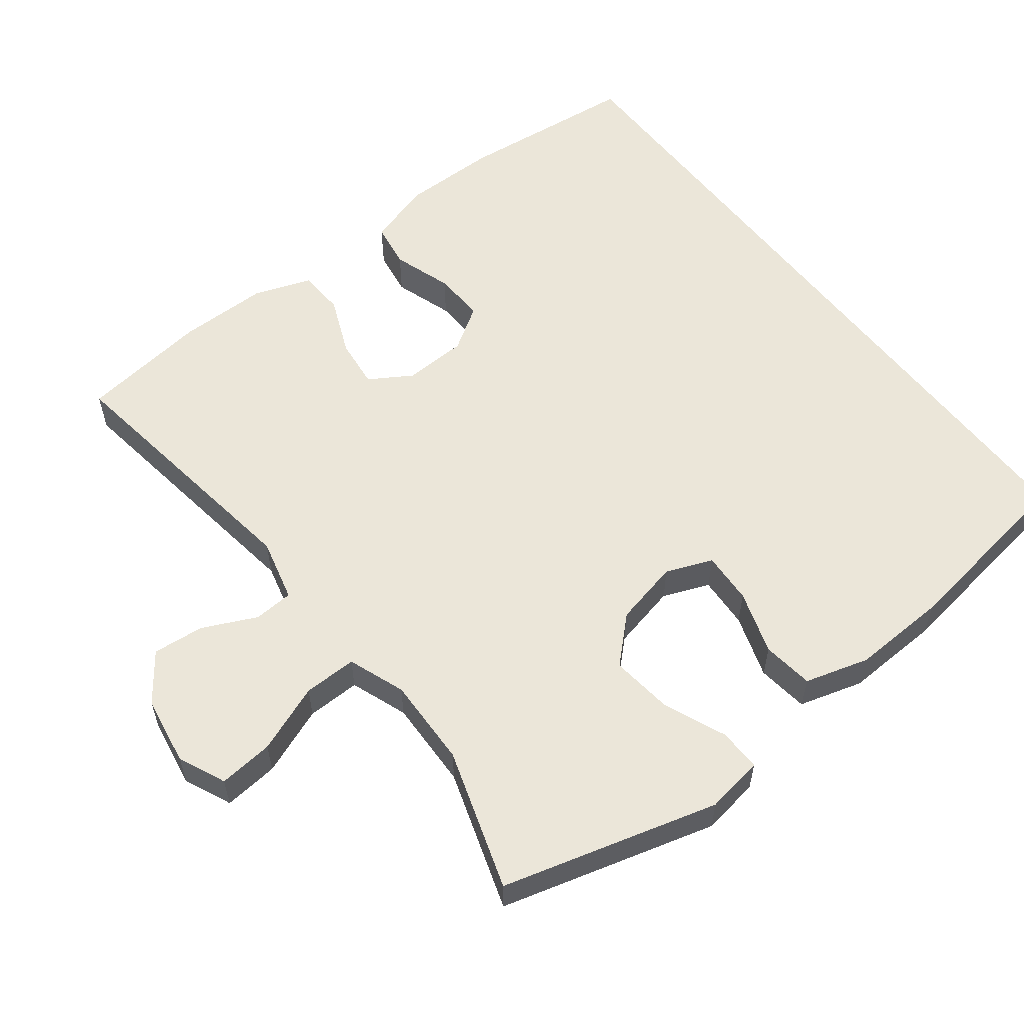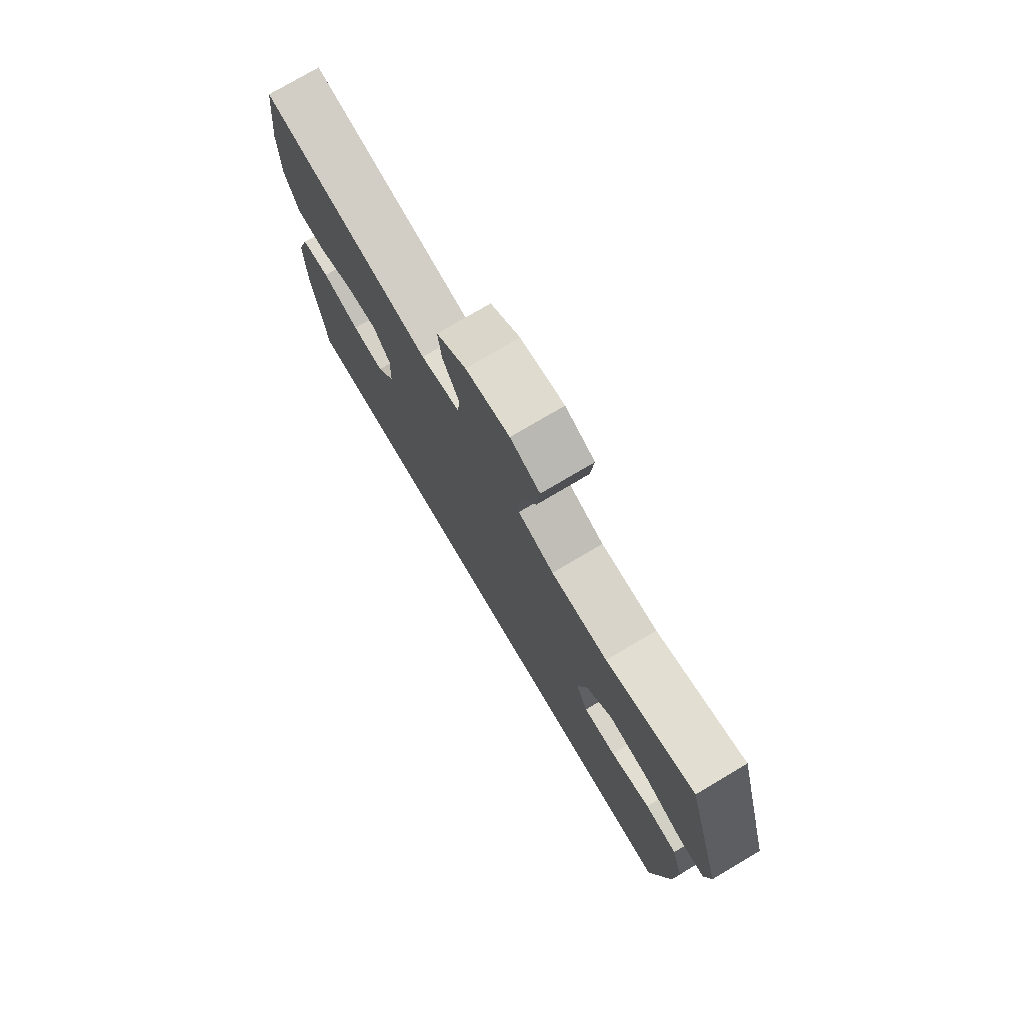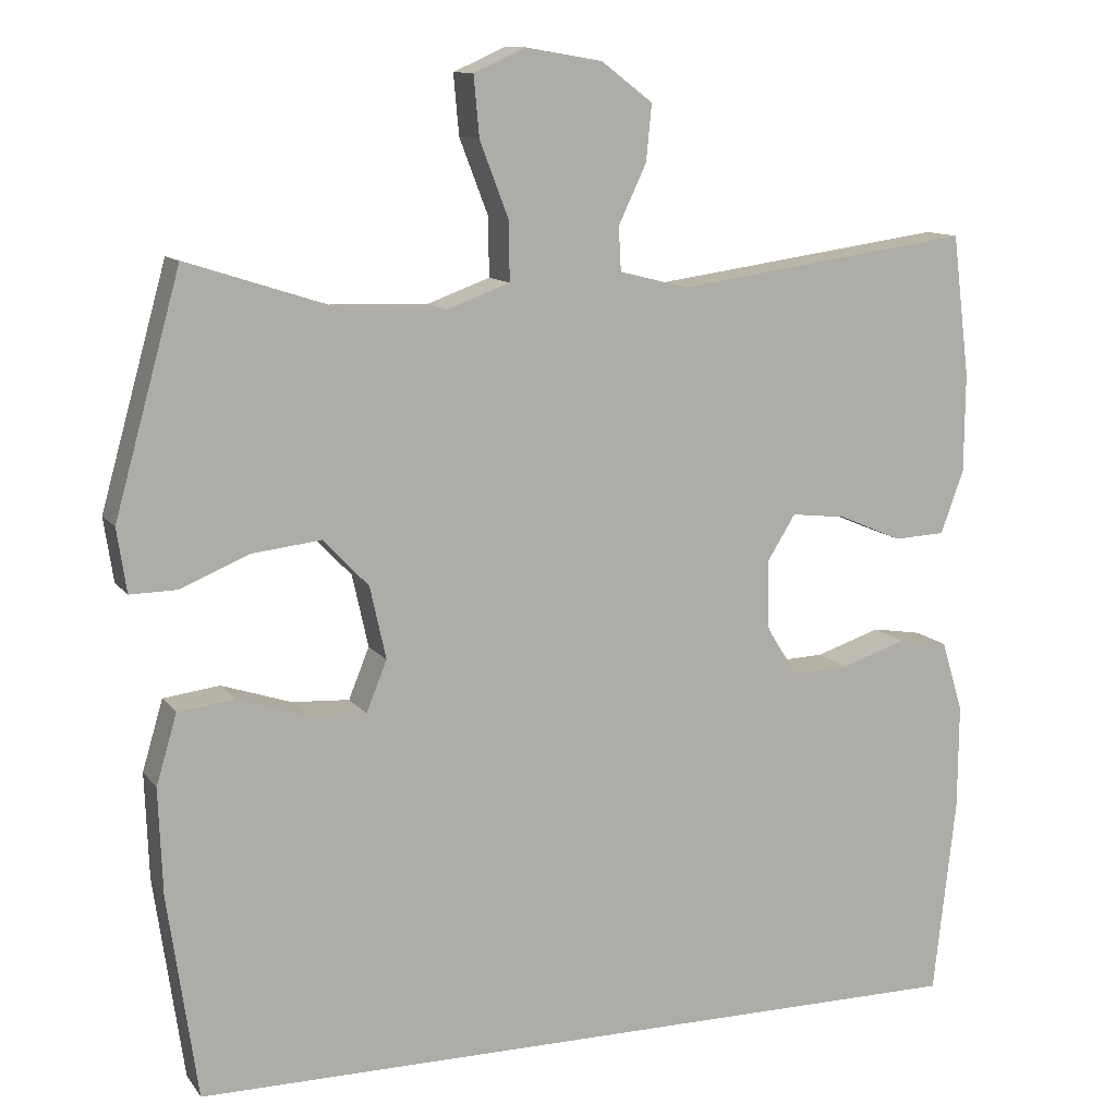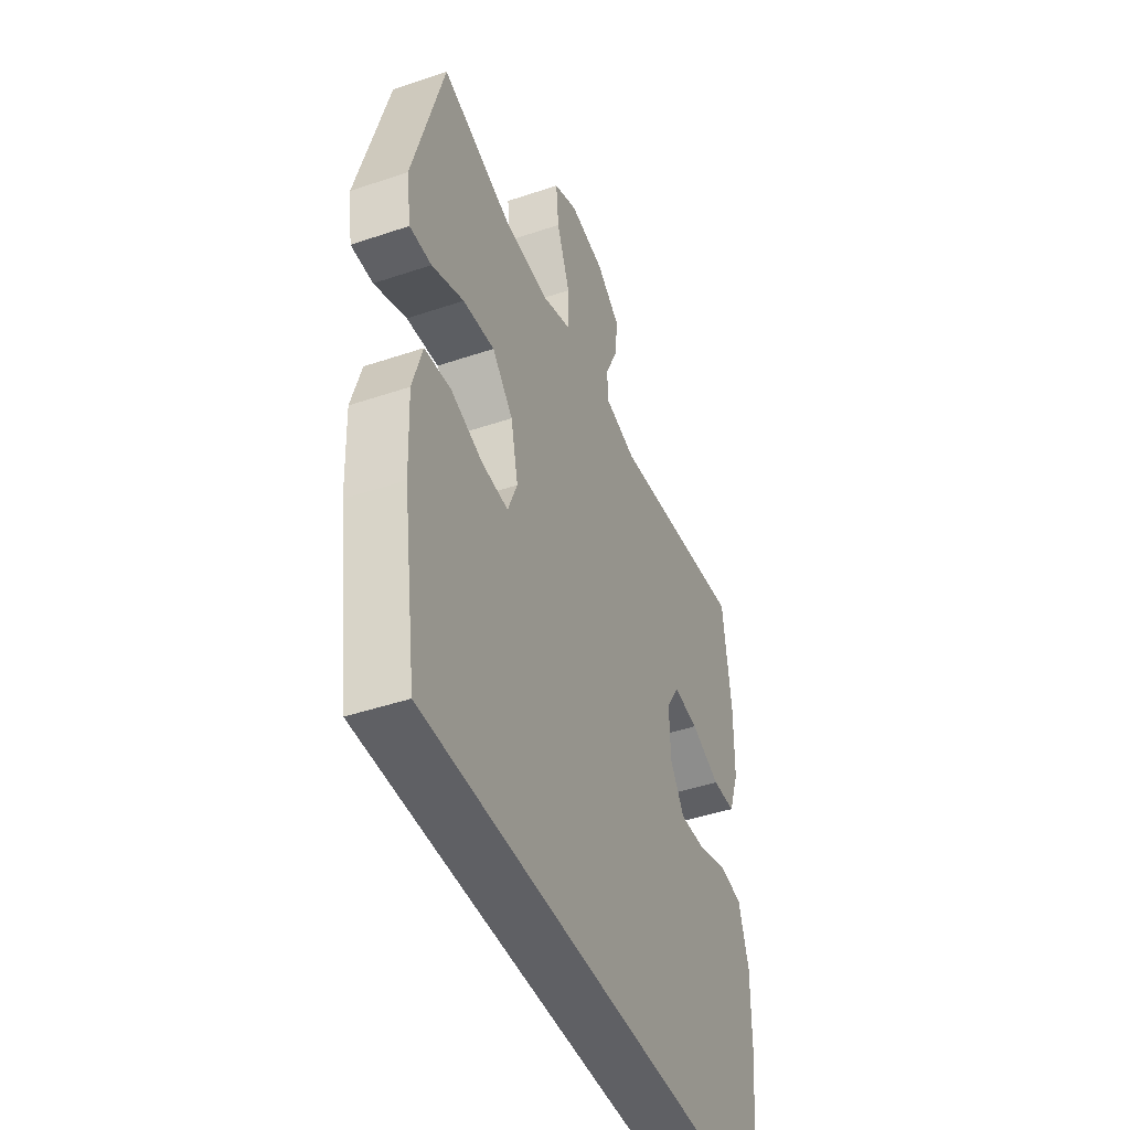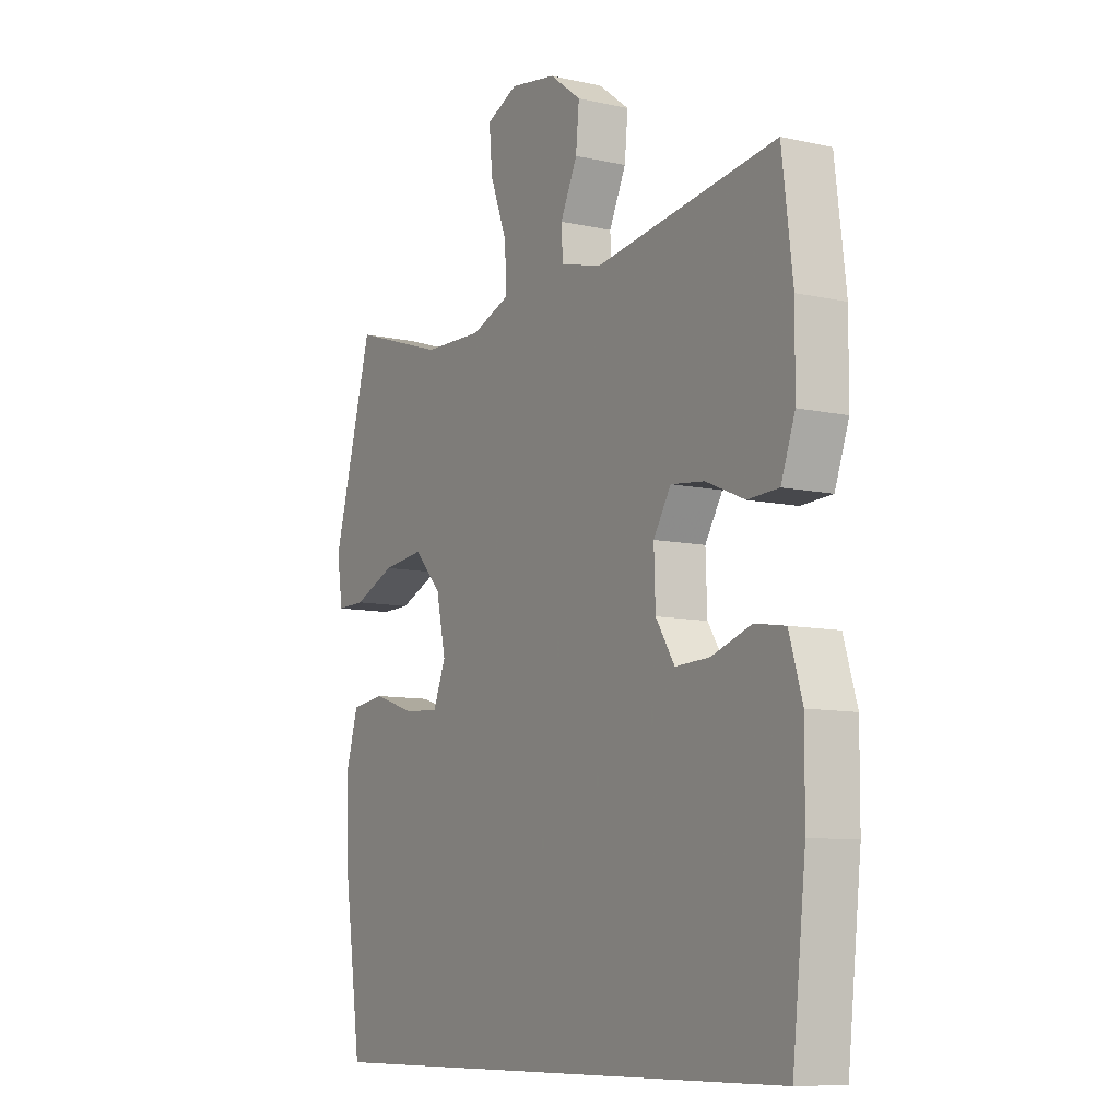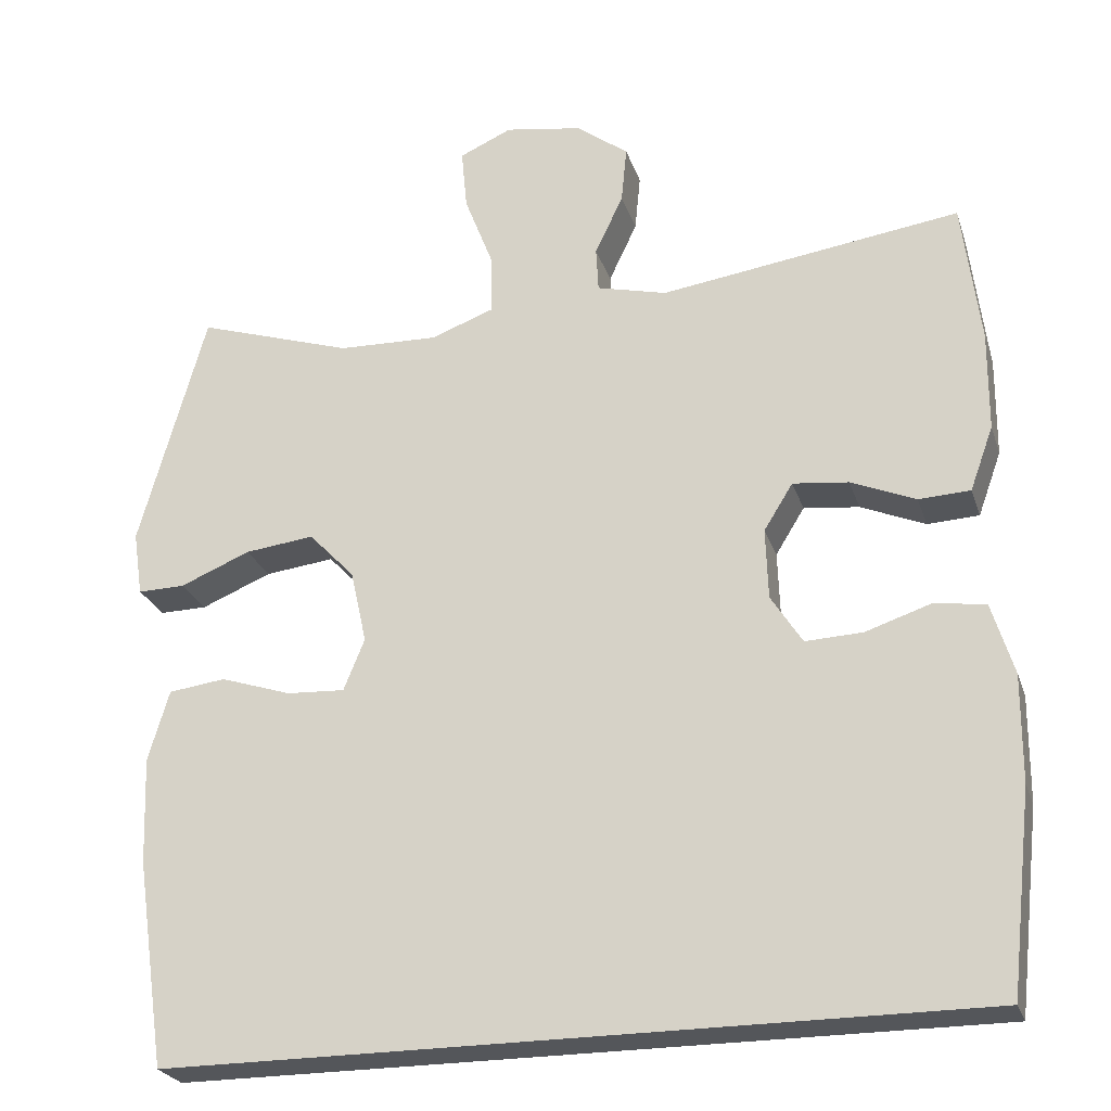
<metadata>
{"format":"obj","ext":"obj","renderer":"f3d","projection":"perspective","resolution":1024,"background":"white","views":[{"elev":57.5,"azim":52.1,"up":"+Y"},{"elev":76.5,"azim":59.4,"up":"+Z"},{"elev":11.4,"azim":158.2,"up":"+Z"},{"elev":-44.3,"azim":111.6,"up":"+Z"},{"elev":-9.3,"azim":-120.4,"up":"+Z"},{"elev":-25.1,"azim":-163.7,"up":"+Z"}]}
</metadata>
<code>
v -0.5 0.07 0.5
v -0.127 0.07 0.448
v -0.04 0.07 0.47
v -0.037 0.07 0.525
v -0.072 0.07 0.599
v -0.079 0.07 0.67
v -0.014 0.07 0.719
v 0.082 0.07 0.735
v 0.147 0.07 0.706
v 0.14 0.07 0.63
v 0.104 0.07 0.536
v 0.103 0.07 0.462
v 0.182 0.07 0.433
v 0.306 0.07 0.437
v 0.5 0.07 0.5
v 0.583 0.07 0.202
v 0.571 0.07 0.122
v 0.512 0.07 0.123
v 0.425 0.07 0.159
v 0.339 0.07 0.169
v 0.282 0.07 0.109
v 0.262 0.07 0.018
v 0.288 0.07 -0.046
v 0.36 0.07 -0.042
v 0.448 0.07 -0.013
v 0.519 0.07 -0.022
v 0.545 0.07 -0.11
v 0.54 0.07 -0.243
v 0.503 0.07 -0.5
v -0.499 0.07 -0.5
v -0.527 0.07 -0.251
v -0.528 0.07 -0.119
v -0.501 0.07 -0.03
v -0.438 0.07 -0.02
v -0.356 0.07 -0.047
v -0.285 0.07 -0.05
v -0.246 0.07 0.011
v -0.243 0.07 0.099
v -0.279 0.07 0.157
v -0.348 0.07 0.149
v -0.428 0.07 0.115
v -0.492 0.07 0.118
v -0.521 0.07 0.198
v -0.522 0.07 0.322
v -0.5 0 0.5
v -0.127 0 0.448
v -0.04 0 0.47
v -0.037 0 0.525
v -0.072 0 0.599
v -0.079 0 0.67
v -0.014 0 0.719
v 0.082 0 0.735
v 0.147 0 0.706
v 0.14 0 0.63
v 0.104 0 0.536
v 0.103 0 0.462
v 0.182 0 0.433
v 0.306 0 0.437
v 0.5 0 0.5
v 0.583 0 0.202
v 0.571 0 0.122
v 0.512 0 0.123
v 0.425 0 0.159
v 0.339 0 0.169
v 0.282 0 0.109
v 0.262 0 0.018
v 0.288 0 -0.046
v 0.36 0 -0.042
v 0.448 0 -0.013
v 0.519 0 -0.022
v 0.545 0 -0.11
v 0.54 0 -0.243
v 0.503 0 -0.5
v -0.499 0 -0.5
v -0.527 0 -0.251
v -0.528 0 -0.119
v -0.501 0 -0.03
v -0.438 0 -0.02
v -0.356 0 -0.047
v -0.285 0 -0.05
v -0.246 0 0.011
v -0.243 0 0.099
v -0.279 0 0.157
v -0.348 0 0.149
v -0.428 0 0.115
v -0.492 0 0.118
v -0.521 0 0.198
v -0.522 0 0.322
f 44 1 2
f 43 44 2
f 42 43 2
f 41 42 2
f 40 41 2
f 39 40 2 3
f 38 39 3
f 37 38 3
f 33 34 35
f 32 33 35
f 31 32 35
f 30 31 35
f 29 30 35
f 29 35 36
f 27 28 29
f 26 27 29
f 25 26 29
f 24 25 29
f 23 24 29
f 23 29 36 37
f 17 18 19
f 16 17 19
f 15 16 19
f 14 15 19
f 13 14 19 20
f 12 13 20 21
f 9 10 11
f 8 9 11
f 7 8 11
f 6 7 11
f 5 6 11
f 4 5 11
f 3 4 11 12
f 22 23 37 3
f 3 12 21 22
f 46 45 88
f 46 88 87
f 46 87 86
f 46 86 85
f 46 85 84
f 47 46 84 83
f 47 83 82
f 47 82 81
f 79 78 77
f 79 77 76
f 79 76 75
f 79 75 74
f 79 74 73
f 80 79 73
f 73 72 71
f 73 71 70
f 73 70 69
f 73 69 68
f 73 68 67
f 81 80 73 67
f 63 62 61
f 63 61 60
f 63 60 59
f 63 59 58
f 64 63 58 57
f 65 64 57 56
f 55 54 53
f 55 53 52
f 55 52 51
f 55 51 50
f 55 50 49
f 55 49 48
f 56 55 48 47
f 47 81 67 66
f 66 65 56 47
f 1 45 46 2
f 2 46 47 3
f 3 47 48 4
f 4 48 49 5
f 5 49 50 6
f 6 50 51 7
f 7 51 52 8
f 8 52 53 9
f 9 53 54 10
f 10 54 55 11
f 11 55 56 12
f 12 56 57 13
f 13 57 58 14
f 14 58 59 15
f 15 59 60 16
f 16 60 61 17
f 17 61 62 18
f 18 62 63 19
f 19 63 64 20
f 20 64 65 21
f 21 65 66 22
f 22 66 67 23
f 23 67 68 24
f 24 68 69 25
f 25 69 70 26
f 26 70 71 27
f 27 71 72 28
f 28 72 73 29
f 29 73 74 30
f 30 74 75 31
f 31 75 76 32
f 32 76 77 33
f 33 77 78 34
f 34 78 79 35
f 35 79 80 36
f 36 80 81 37
f 37 81 82 38
f 38 82 83 39
f 39 83 84 40
f 40 84 85 41
f 41 85 86 42
f 42 86 87 43
f 43 87 88 44
f 44 88 45 1

</code>
